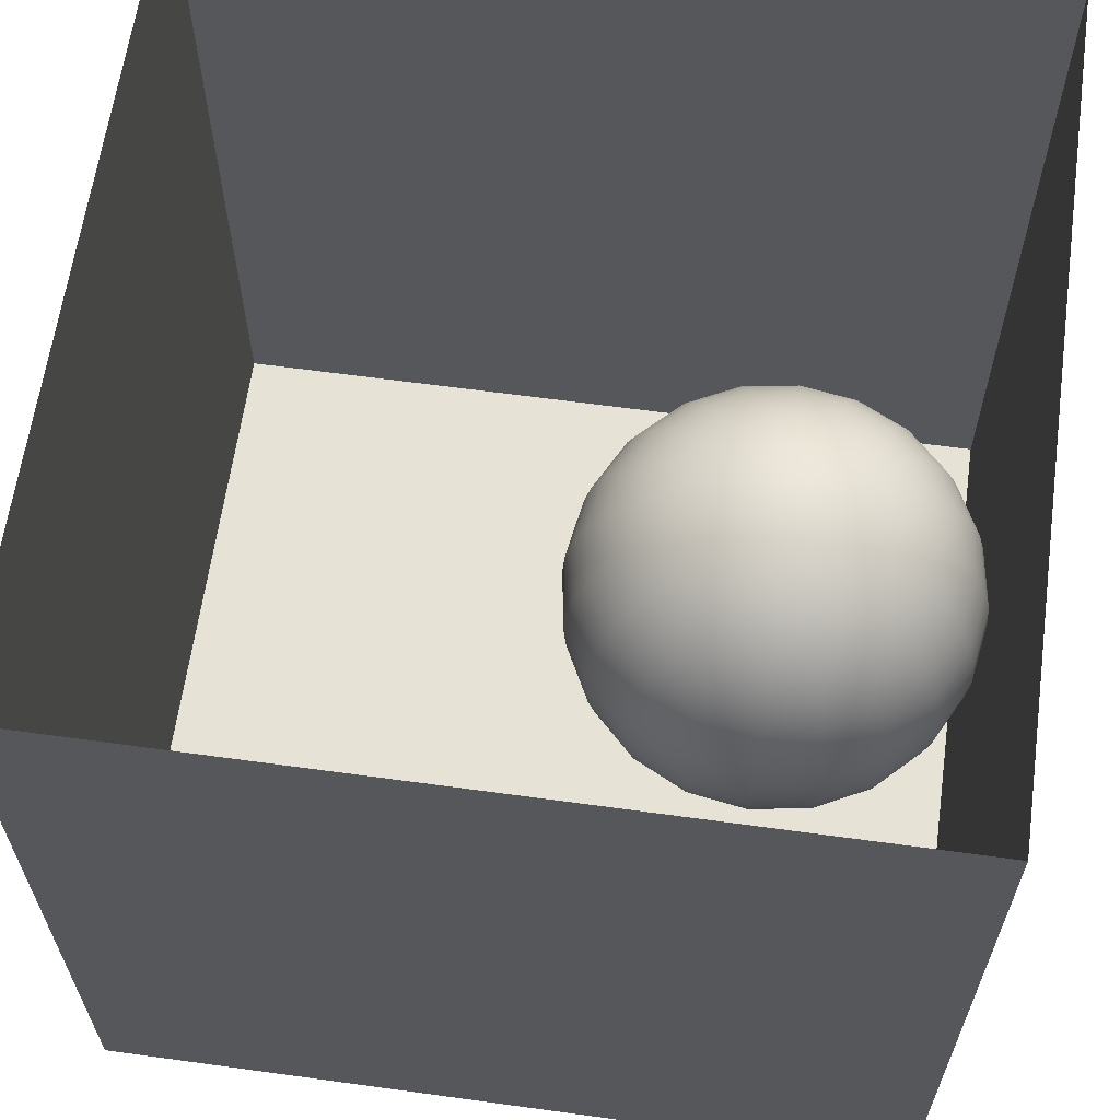
<metadata>
{"format":"obj","ext":"obj","renderer":"f3d","projection":"perspective","resolution":1024,"background":"white","views":[{"elev":62.9,"azim":-82.1,"up":"+Z"}]}
</metadata>
<code>
v -0.5 -0.5 -0.5
v 0.5 -0.5 -0.5
v 0.5 -0.5 0.5
v -0.5 -0.5 0.5
v -0.5 0.5 -0.5
v 0.5 0.5 -0.5
v -0.5 0.5 0.5
v 0.5 0.5 0.5
v 0.01962 -0.25 0.183
v 0.01962 -0.25 -0.317
v 0.01962 -0.2109 0.1799
v 0.03169 -0.2128 0.1799
v 0.04259 -0.2183 0.1799
v 0.05126 -0.227 0.1799
v 0.05681 -0.2379 0.1799
v 0.05872 -0.25 0.1799
v 0.05681 -0.2621 0.1799
v 0.05126 -0.273 0.1799
v 0.04259 -0.2817 0.1799
v 0.03169 -0.2872 0.1799
v 0.01962 -0.2891 0.1799
v 0.00754 -0.2872 0.1799
v -0.00336 -0.2817 0.1799
v -0.01204 -0.273 0.1799
v -0.01758 -0.2621 0.1799
v -0.01948 -0.25 0.1799
v -0.01758 -0.2379 0.1799
v -0.01204 -0.227 0.1799
v -0.00336 -0.2183 0.1799
v 0.00754 -0.2128 0.1799
v 0.01962 -0.1727 0.1708
v 0.04349 -0.1765 0.1708
v 0.06502 -0.1875 0.1708
v 0.08211 -0.2046 0.1708
v 0.09309 -0.2261 0.1708
v 0.09687 -0.25 0.1708
v 0.09309 -0.2739 0.1708
v 0.08211 -0.2954 0.1708
v 0.06502 -0.3125 0.1708
v 0.04349 -0.3235 0.1708
v 0.01962 -0.3272 0.1708
v -0.00426 -0.3235 0.1708
v -0.02578 -0.3125 0.1708
v -0.04288 -0.2954 0.1708
v -0.05386 -0.2739 0.1708
v -0.05763 -0.25 0.1708
v -0.05386 -0.2261 0.1708
v -0.04288 -0.2046 0.1708
v -0.02578 -0.1875 0.1708
v -0.00426 -0.1765 0.1708
v 0.01962 -0.1365 0.1558
v 0.05469 -0.1421 0.1558
v 0.08632 -0.1582 0.1558
v 0.1114 -0.1833 0.1558
v 0.1276 -0.2149 0.1558
v 0.1331 -0.25 0.1558
v 0.1276 -0.2851 0.1558
v 0.1114 -0.3167 0.1558
v 0.08632 -0.3418 0.1558
v 0.05469 -0.3579 0.1558
v 0.01962 -0.3635 0.1558
v -0.01546 -0.3579 0.1558
v -0.04709 -0.3418 0.1558
v -0.07221 -0.3167 0.1558
v -0.08833 -0.2851 0.1558
v -0.09388 -0.25 0.1558
v -0.08833 -0.2149 0.1558
v -0.07221 -0.1833 0.1558
v -0.04709 -0.1582 0.1558
v -0.01546 -0.1421 0.1558
v 0.01962 -0.1031 0.1353
v 0.06502 -0.1103 0.1353
v 0.106 -0.1311 0.1353
v 0.1385 -0.1636 0.1353
v 0.1594 -0.2046 0.1353
v 0.1666 -0.25 0.1353
v 0.1594 -0.2954 0.1353
v 0.1385 -0.3364 0.1353
v 0.106 -0.3689 0.1353
v 0.06502 -0.3897 0.1353
v 0.01962 -0.397 0.1353
v -0.02578 -0.3897 0.1353
v -0.06676 -0.3689 0.1353
v -0.09926 -0.3364 0.1353
v -0.1201 -0.2954 0.1353
v -0.1273 -0.25 0.1353
v -0.1201 -0.2046 0.1353
v -0.09926 -0.1636 0.1353
v -0.06676 -0.1311 0.1353
v -0.02578 -0.1103 0.1353
v 0.01962 -0.07322 0.1098
v 0.07424 -0.08188 0.1098
v 0.1235 -0.107 0.1098
v 0.1626 -0.1461 0.1098
v 0.1877 -0.1954 0.1098
v 0.1964 -0.25 0.1098
v 0.1877 -0.3046 0.1098
v 0.1626 -0.3539 0.1098
v 0.1235 -0.393 0.1098
v 0.07424 -0.4181 0.1098
v 0.01962 -0.4268 0.1098
v -0.03501 -0.4181 0.1098
v -0.08428 -0.393 0.1098
v -0.1234 -0.3539 0.1098
v -0.1485 -0.3046 0.1098
v -0.1572 -0.25 0.1098
v -0.1485 -0.1954 0.1098
v -0.1234 -0.1461 0.1098
v -0.08428 -0.107 0.1098
v -0.03501 -0.08188 0.1098
v 0.01962 -0.04775 0.07996
v 0.08211 -0.05765 0.07996
v 0.1385 -0.08637 0.07996
v 0.1832 -0.1311 0.07996
v 0.212 -0.1875 0.07996
v 0.2219 -0.25 0.07996
v 0.212 -0.3125 0.07996
v 0.1832 -0.3689 0.07996
v 0.1385 -0.4136 0.07996
v 0.08211 -0.4424 0.07996
v 0.01962 -0.4522 0.07996
v -0.04288 -0.4424 0.07996
v -0.09926 -0.4136 0.07996
v -0.144 -0.3689 0.07996
v -0.1727 -0.3125 0.07996
v -0.1826 -0.25 0.07996
v -0.1727 -0.1875 0.07996
v -0.144 -0.1311 0.07996
v -0.09926 -0.08637 0.07996
v -0.04288 -0.05765 0.07996
v 0.01962 -0.02725 0.04651
v 0.08844 -0.03815 0.04651
v 0.1505 -0.0698 0.04651
v 0.1998 -0.1191 0.04651
v 0.2315 -0.1812 0.04651
v 0.2424 -0.25 0.04651
v 0.2315 -0.3188 0.04651
v 0.1998 -0.3809 0.04651
v 0.1505 -0.4302 0.04651
v 0.08844 -0.4618 0.04651
v 0.01962 -0.4728 0.04651
v -0.04921 -0.4618 0.04651
v -0.1113 -0.4302 0.04651
v -0.1606 -0.3809 0.04651
v -0.1922 -0.3188 0.04651
v -0.2031 -0.25 0.04651
v -0.1922 -0.1812 0.04651
v -0.1606 -0.1191 0.04651
v -0.1113 -0.0698 0.04651
v -0.04921 -0.03815 0.04651
v 0.01962 -0.01222 0.01026
v 0.09309 -0.02388 0.01026
v 0.1594 -0.05765 0.01026
v 0.212 -0.1103 0.01026
v 0.2457 -0.1765 0.01026
v 0.2574 -0.25 0.01026
v 0.2457 -0.3235 0.01026
v 0.212 -0.3897 0.01026
v 0.1594 -0.4424 0.01026
v 0.09309 -0.4761 0.01026
v 0.01962 -0.4878 0.01026
v -0.05386 -0.4761 0.01026
v -0.1201 -0.4424 0.01026
v -0.1727 -0.3897 0.01026
v -0.2065 -0.3235 0.01026
v -0.2182 -0.25 0.01026
v -0.2065 -0.1765 0.01026
v -0.1727 -0.1103 0.01026
v -0.1201 -0.05765 0.01026
v -0.05386 -0.02388 0.01026
v 0.01962 -0.003075 -0.02789
v 0.09592 -0.01517 -0.02789
v 0.1647 -0.05022 -0.02789
v 0.2194 -0.1049 -0.02789
v 0.2544 -0.1737 -0.02789
v 0.2665 -0.25 -0.02789
v 0.2544 -0.3263 -0.02789
v 0.2194 -0.3951 -0.02789
v 0.1647 -0.4498 -0.02789
v 0.09592 -0.4848 -0.02789
v 0.01962 -0.4969 -0.02789
v -0.05668 -0.4848 -0.02789
v -0.1255 -0.4498 -0.02789
v -0.1802 -0.3951 -0.02789
v -0.2152 -0.3263 -0.02789
v -0.2273 -0.25 -0.02789
v -0.2152 -0.1737 -0.02789
v -0.1802 -0.1049 -0.02789
v -0.1255 -0.05022 -0.02789
v -0.05668 -0.01517 -0.02789
v 0.01962 0 -0.06699
v 0.09687 -0.01222 -0.06699
v 0.1666 -0.04775 -0.06699
v 0.2219 -0.1031 -0.06699
v 0.2574 -0.1727 -0.06699
v 0.2696 -0.25 -0.06699
v 0.2574 -0.3272 -0.06699
v 0.2219 -0.397 -0.06699
v 0.1666 -0.4522 -0.06699
v 0.09687 -0.4878 -0.06699
v 0.01962 -0.5 -0.06699
v -0.05763 -0.4878 -0.06699
v -0.1273 -0.4522 -0.06699
v -0.1826 -0.397 -0.06699
v -0.2182 -0.3272 -0.06699
v -0.2304 -0.25 -0.06699
v -0.2182 -0.1727 -0.06699
v -0.1826 -0.1031 -0.06699
v -0.1273 -0.04775 -0.06699
v -0.05763 -0.01222 -0.06699
v 0.01962 -0.003075 -0.1061
v 0.09592 -0.01517 -0.1061
v 0.1647 -0.05022 -0.1061
v 0.2194 -0.1049 -0.1061
v 0.2544 -0.1737 -0.1061
v 0.2665 -0.25 -0.1061
v 0.2544 -0.3263 -0.1061
v 0.2194 -0.3951 -0.1061
v 0.1647 -0.4498 -0.1061
v 0.09592 -0.4848 -0.1061
v 0.01962 -0.4969 -0.1061
v -0.05668 -0.4848 -0.1061
v -0.1255 -0.4498 -0.1061
v -0.1802 -0.3951 -0.1061
v -0.2152 -0.3263 -0.1061
v -0.2273 -0.25 -0.1061
v -0.2152 -0.1737 -0.1061
v -0.1802 -0.1049 -0.1061
v -0.1255 -0.05022 -0.1061
v -0.05668 -0.01517 -0.1061
v 0.01962 -0.01222 -0.1442
v 0.09309 -0.02388 -0.1442
v 0.1594 -0.05765 -0.1442
v 0.212 -0.1103 -0.1442
v 0.2457 -0.1765 -0.1442
v 0.2574 -0.25 -0.1442
v 0.2457 -0.3235 -0.1442
v 0.212 -0.3897 -0.1442
v 0.1594 -0.4424 -0.1442
v 0.09309 -0.4761 -0.1442
v 0.01962 -0.4878 -0.1442
v -0.05386 -0.4761 -0.1442
v -0.1201 -0.4424 -0.1442
v -0.1727 -0.3897 -0.1442
v -0.2065 -0.3235 -0.1442
v -0.2182 -0.25 -0.1442
v -0.2065 -0.1765 -0.1442
v -0.1727 -0.1103 -0.1442
v -0.1201 -0.05765 -0.1442
v -0.05386 -0.02388 -0.1442
v 0.01962 -0.02725 -0.1805
v 0.08844 -0.03815 -0.1805
v 0.1505 -0.0698 -0.1805
v 0.1998 -0.1191 -0.1805
v 0.2315 -0.1812 -0.1805
v 0.2424 -0.25 -0.1805
v 0.2315 -0.3188 -0.1805
v 0.1998 -0.3809 -0.1805
v 0.1505 -0.4302 -0.1805
v 0.08844 -0.4618 -0.1805
v 0.01962 -0.4728 -0.1805
v -0.04921 -0.4618 -0.1805
v -0.1113 -0.4302 -0.1805
v -0.1606 -0.3809 -0.1805
v -0.1922 -0.3188 -0.1805
v -0.2031 -0.25 -0.1805
v -0.1922 -0.1812 -0.1805
v -0.1606 -0.1191 -0.1805
v -0.1113 -0.0698 -0.1805
v -0.04921 -0.03815 -0.1805
v 0.01962 -0.04775 -0.2139
v 0.08211 -0.05765 -0.2139
v 0.1385 -0.08637 -0.2139
v 0.1832 -0.1311 -0.2139
v 0.212 -0.1875 -0.2139
v 0.2219 -0.25 -0.2139
v 0.212 -0.3125 -0.2139
v 0.1832 -0.3689 -0.2139
v 0.1385 -0.4136 -0.2139
v 0.08211 -0.4424 -0.2139
v 0.01962 -0.4522 -0.2139
v -0.04288 -0.4424 -0.2139
v -0.09926 -0.4136 -0.2139
v -0.144 -0.3689 -0.2139
v -0.1727 -0.3125 -0.2139
v -0.1826 -0.25 -0.2139
v -0.1727 -0.1875 -0.2139
v -0.144 -0.1311 -0.2139
v -0.09926 -0.08637 -0.2139
v -0.04288 -0.05765 -0.2139
v 0.01962 -0.07322 -0.2438
v 0.07424 -0.08188 -0.2438
v 0.1235 -0.107 -0.2438
v 0.1626 -0.1461 -0.2438
v 0.1877 -0.1954 -0.2438
v 0.1964 -0.25 -0.2438
v 0.1877 -0.3046 -0.2438
v 0.1626 -0.3539 -0.2438
v 0.1235 -0.393 -0.2438
v 0.07424 -0.4181 -0.2438
v 0.01962 -0.4268 -0.2438
v -0.03501 -0.4181 -0.2438
v -0.08428 -0.393 -0.2438
v -0.1234 -0.3539 -0.2438
v -0.1485 -0.3046 -0.2438
v -0.1572 -0.25 -0.2438
v -0.1485 -0.1954 -0.2438
v -0.1234 -0.1461 -0.2438
v -0.08428 -0.107 -0.2438
v -0.03501 -0.08188 -0.2438
v 0.01962 -0.1031 -0.2692
v 0.06502 -0.1103 -0.2692
v 0.106 -0.1311 -0.2692
v 0.1385 -0.1636 -0.2692
v 0.1594 -0.2046 -0.2692
v 0.1666 -0.25 -0.2692
v 0.1594 -0.2954 -0.2692
v 0.1385 -0.3364 -0.2692
v 0.106 -0.3689 -0.2692
v 0.06502 -0.3897 -0.2692
v 0.01962 -0.397 -0.2692
v -0.02578 -0.3897 -0.2692
v -0.06676 -0.3689 -0.2692
v -0.09926 -0.3364 -0.2692
v -0.1201 -0.2954 -0.2692
v -0.1273 -0.25 -0.2692
v -0.1201 -0.2046 -0.2692
v -0.09926 -0.1636 -0.2692
v -0.06676 -0.1311 -0.2692
v -0.02578 -0.1103 -0.2692
v 0.01962 -0.1365 -0.2897
v 0.05469 -0.1421 -0.2897
v 0.08632 -0.1582 -0.2897
v 0.1114 -0.1833 -0.2897
v 0.1276 -0.2149 -0.2897
v 0.1331 -0.25 -0.2897
v 0.1276 -0.2851 -0.2897
v 0.1114 -0.3167 -0.2897
v 0.08632 -0.3418 -0.2897
v 0.05469 -0.3579 -0.2897
v 0.01962 -0.3635 -0.2897
v -0.01546 -0.3579 -0.2897
v -0.04709 -0.3418 -0.2897
v -0.07221 -0.3167 -0.2897
v -0.08833 -0.2851 -0.2897
v -0.09388 -0.25 -0.2897
v -0.08833 -0.2149 -0.2897
v -0.07221 -0.1833 -0.2897
v -0.04709 -0.1582 -0.2897
v -0.01546 -0.1421 -0.2897
v 0.01962 -0.1727 -0.3048
v 0.04349 -0.1765 -0.3048
v 0.06502 -0.1875 -0.3048
v 0.08211 -0.2046 -0.3048
v 0.09309 -0.2261 -0.3048
v 0.09687 -0.25 -0.3048
v 0.09309 -0.2739 -0.3048
v 0.08211 -0.2954 -0.3048
v 0.06502 -0.3125 -0.3048
v 0.04349 -0.3235 -0.3048
v 0.01962 -0.3272 -0.3048
v -0.00426 -0.3235 -0.3048
v -0.02578 -0.3125 -0.3048
v -0.04288 -0.2954 -0.3048
v -0.05386 -0.2739 -0.3048
v -0.05763 -0.25 -0.3048
v -0.05386 -0.2261 -0.3048
v -0.04288 -0.2046 -0.3048
v -0.02578 -0.1875 -0.3048
v -0.00426 -0.1765 -0.3048
v 0.01962 -0.2109 -0.3139
v 0.03169 -0.2128 -0.3139
v 0.04259 -0.2183 -0.3139
v 0.05126 -0.227 -0.3139
v 0.05681 -0.2379 -0.3139
v 0.05872 -0.25 -0.3139
v 0.05681 -0.2621 -0.3139
v 0.05126 -0.273 -0.3139
v 0.04259 -0.2817 -0.3139
v 0.03169 -0.2872 -0.3139
v 0.01962 -0.2891 -0.3139
v 0.00754 -0.2872 -0.3139
v -0.00336 -0.2817 -0.3139
v -0.01204 -0.273 -0.3139
v -0.01758 -0.2621 -0.3139
v -0.01948 -0.25 -0.3139
v -0.01758 -0.2379 -0.3139
v -0.01204 -0.227 -0.3139
v -0.00336 -0.2183 -0.3139
v 0.00754 -0.2128 -0.3139
v -0.2 0.4995 -0.3
v 0.2 0.4995 -0.3
v 0.2 0.4995 0.3
v -0.2 0.4995 0.3
f 2 1 3
f 3 1 4
f 5 1 6
f 6 1 2
f 4 1 7
f 7 1 5
f 6 2 3
f 8 6 3
f 8 7 6
f 6 7 5
f 391 392 393
f 393 394 391
f 9 12 11
f 9 13 12
f 9 14 13
f 9 15 14
f 9 16 15
f 9 17 16
f 9 18 17
f 9 19 18
f 9 20 19
f 9 21 20
f 9 22 21
f 9 23 22
f 9 24 23
f 9 25 24
f 9 26 25
f 9 27 26
f 9 28 27
f 9 29 28
f 9 30 29
f 9 11 30
f 11 12 31
f 12 32 31
f 12 13 32
f 13 33 32
f 13 14 33
f 14 34 33
f 14 15 34
f 15 35 34
f 15 16 35
f 16 36 35
f 16 17 36
f 17 37 36
f 17 18 37
f 18 38 37
f 18 19 38
f 19 39 38
f 19 20 39
f 20 40 39
f 20 21 40
f 21 41 40
f 21 22 41
f 22 42 41
f 22 23 42
f 23 43 42
f 23 24 43
f 24 44 43
f 24 25 44
f 25 45 44
f 25 26 45
f 26 46 45
f 26 27 46
f 27 47 46
f 27 28 47
f 28 48 47
f 28 29 48
f 29 49 48
f 29 30 49
f 30 50 49
f 30 11 50
f 11 31 50
f 31 32 51
f 32 52 51
f 32 33 52
f 33 53 52
f 33 34 53
f 34 54 53
f 34 35 54
f 35 55 54
f 35 36 55
f 36 56 55
f 36 37 56
f 37 57 56
f 37 38 57
f 38 58 57
f 38 39 58
f 39 59 58
f 39 40 59
f 40 60 59
f 40 41 60
f 41 61 60
f 41 42 61
f 42 62 61
f 42 43 62
f 43 63 62
f 43 44 63
f 44 64 63
f 44 45 64
f 45 65 64
f 45 46 65
f 46 66 65
f 46 47 66
f 47 67 66
f 47 48 67
f 48 68 67
f 48 49 68
f 49 69 68
f 49 50 69
f 50 70 69
f 50 31 70
f 31 51 70
f 51 52 71
f 52 72 71
f 52 53 72
f 53 73 72
f 53 54 73
f 54 74 73
f 54 55 74
f 55 75 74
f 55 56 75
f 56 76 75
f 56 57 76
f 57 77 76
f 57 58 77
f 58 78 77
f 58 59 78
f 59 79 78
f 59 60 79
f 60 80 79
f 60 61 80
f 61 81 80
f 61 62 81
f 62 82 81
f 62 63 82
f 63 83 82
f 63 64 83
f 64 84 83
f 64 65 84
f 65 85 84
f 65 66 85
f 66 86 85
f 66 67 86
f 67 87 86
f 67 68 87
f 68 88 87
f 68 69 88
f 69 89 88
f 69 70 89
f 70 90 89
f 70 51 90
f 51 71 90
f 71 72 91
f 72 92 91
f 72 73 92
f 73 93 92
f 73 74 93
f 74 94 93
f 74 75 94
f 75 95 94
f 75 76 95
f 76 96 95
f 76 77 96
f 77 97 96
f 77 78 97
f 78 98 97
f 78 79 98
f 79 99 98
f 79 80 99
f 80 100 99
f 80 81 100
f 81 101 100
f 81 82 101
f 82 102 101
f 82 83 102
f 83 103 102
f 83 84 103
f 84 104 103
f 84 85 104
f 85 105 104
f 85 86 105
f 86 106 105
f 86 87 106
f 87 107 106
f 87 88 107
f 88 108 107
f 88 89 108
f 89 109 108
f 89 90 109
f 90 110 109
f 90 71 110
f 71 91 110
f 91 92 111
f 92 112 111
f 92 93 112
f 93 113 112
f 93 94 113
f 94 114 113
f 94 95 114
f 95 115 114
f 95 96 115
f 96 116 115
f 96 97 116
f 97 117 116
f 97 98 117
f 98 118 117
f 98 99 118
f 99 119 118
f 99 100 119
f 100 120 119
f 100 101 120
f 101 121 120
f 101 102 121
f 102 122 121
f 102 103 122
f 103 123 122
f 103 104 123
f 104 124 123
f 104 105 124
f 105 125 124
f 105 106 125
f 106 126 125
f 106 107 126
f 107 127 126
f 107 108 127
f 108 128 127
f 108 109 128
f 109 129 128
f 109 110 129
f 110 130 129
f 110 91 130
f 91 111 130
f 111 112 131
f 112 132 131
f 112 113 132
f 113 133 132
f 113 114 133
f 114 134 133
f 114 115 134
f 115 135 134
f 115 116 135
f 116 136 135
f 116 117 136
f 117 137 136
f 117 118 137
f 118 138 137
f 118 119 138
f 119 139 138
f 119 120 139
f 120 140 139
f 120 121 140
f 121 141 140
f 121 122 141
f 122 142 141
f 122 123 142
f 123 143 142
f 123 124 143
f 124 144 143
f 124 125 144
f 125 145 144
f 125 126 145
f 126 146 145
f 126 127 146
f 127 147 146
f 127 128 147
f 128 148 147
f 128 129 148
f 129 149 148
f 129 130 149
f 130 150 149
f 130 111 150
f 111 131 150
f 131 132 151
f 132 152 151
f 132 133 152
f 133 153 152
f 133 134 153
f 134 154 153
f 134 135 154
f 135 155 154
f 135 136 155
f 136 156 155
f 136 137 156
f 137 157 156
f 137 138 157
f 138 158 157
f 138 139 158
f 139 159 158
f 139 140 159
f 140 160 159
f 140 141 160
f 141 161 160
f 141 142 161
f 142 162 161
f 142 143 162
f 143 163 162
f 143 144 163
f 144 164 163
f 144 145 164
f 145 165 164
f 145 146 165
f 146 166 165
f 146 147 166
f 147 167 166
f 147 148 167
f 148 168 167
f 148 149 168
f 149 169 168
f 149 150 169
f 150 170 169
f 150 131 170
f 131 151 170
f 151 152 171
f 152 172 171
f 152 153 172
f 153 173 172
f 153 154 173
f 154 174 173
f 154 155 174
f 155 175 174
f 155 156 175
f 156 176 175
f 156 157 176
f 157 177 176
f 157 158 177
f 158 178 177
f 158 159 178
f 159 179 178
f 159 160 179
f 160 180 179
f 160 161 180
f 161 181 180
f 161 162 181
f 162 182 181
f 162 163 182
f 163 183 182
f 163 164 183
f 164 184 183
f 164 165 184
f 165 185 184
f 165 166 185
f 166 186 185
f 166 167 186
f 167 187 186
f 167 168 187
f 168 188 187
f 168 169 188
f 169 189 188
f 169 170 189
f 170 190 189
f 170 151 190
f 151 171 190
f 171 172 191
f 172 192 191
f 172 173 192
f 173 193 192
f 173 174 193
f 174 194 193
f 174 175 194
f 175 195 194
f 175 176 195
f 176 196 195
f 176 177 196
f 177 197 196
f 177 178 197
f 178 198 197
f 178 179 198
f 179 199 198
f 179 180 199
f 180 200 199
f 180 181 200
f 181 201 200
f 181 182 201
f 182 202 201
f 182 183 202
f 183 203 202
f 183 184 203
f 184 204 203
f 184 185 204
f 185 205 204
f 185 186 205
f 186 206 205
f 186 187 206
f 187 207 206
f 187 188 207
f 188 208 207
f 188 189 208
f 189 209 208
f 189 190 209
f 190 210 209
f 190 171 210
f 171 191 210
f 191 192 211
f 192 212 211
f 192 193 212
f 193 213 212
f 193 194 213
f 194 214 213
f 194 195 214
f 195 215 214
f 195 196 215
f 196 216 215
f 196 197 216
f 197 217 216
f 197 198 217
f 198 218 217
f 198 199 218
f 199 219 218
f 199 200 219
f 200 220 219
f 200 201 220
f 201 221 220
f 201 202 221
f 202 222 221
f 202 203 222
f 203 223 222
f 203 204 223
f 204 224 223
f 204 205 224
f 205 225 224
f 205 206 225
f 206 226 225
f 206 207 226
f 207 227 226
f 207 208 227
f 208 228 227
f 208 209 228
f 209 229 228
f 209 210 229
f 210 230 229
f 210 191 230
f 191 211 230
f 211 212 231
f 212 232 231
f 212 213 232
f 213 233 232
f 213 214 233
f 214 234 233
f 214 215 234
f 215 235 234
f 215 216 235
f 216 236 235
f 216 217 236
f 217 237 236
f 217 218 237
f 218 238 237
f 218 219 238
f 219 239 238
f 219 220 239
f 220 240 239
f 220 221 240
f 221 241 240
f 221 222 241
f 222 242 241
f 222 223 242
f 223 243 242
f 223 224 243
f 224 244 243
f 224 225 244
f 225 245 244
f 225 226 245
f 226 246 245
f 226 227 246
f 227 247 246
f 227 228 247
f 228 248 247
f 228 229 248
f 229 249 248
f 229 230 249
f 230 250 249
f 230 211 250
f 211 231 250
f 231 232 251
f 232 252 251
f 232 233 252
f 233 253 252
f 233 234 253
f 234 254 253
f 234 235 254
f 235 255 254
f 235 236 255
f 236 256 255
f 236 237 256
f 237 257 256
f 237 238 257
f 238 258 257
f 238 239 258
f 239 259 258
f 239 240 259
f 240 260 259
f 240 241 260
f 241 261 260
f 241 242 261
f 242 262 261
f 242 243 262
f 243 263 262
f 243 244 263
f 244 264 263
f 244 245 264
f 245 265 264
f 245 246 265
f 246 266 265
f 246 247 266
f 247 267 266
f 247 248 267
f 248 268 267
f 248 249 268
f 249 269 268
f 249 250 269
f 250 270 269
f 250 231 270
f 231 251 270
f 251 252 271
f 252 272 271
f 252 253 272
f 253 273 272
f 253 254 273
f 254 274 273
f 254 255 274
f 255 275 274
f 255 256 275
f 256 276 275
f 256 257 276
f 257 277 276
f 257 258 277
f 258 278 277
f 258 259 278
f 259 279 278
f 259 260 279
f 260 280 279
f 260 261 280
f 261 281 280
f 261 262 281
f 262 282 281
f 262 263 282
f 263 283 282
f 263 264 283
f 264 284 283
f 264 265 284
f 265 285 284
f 265 266 285
f 266 286 285
f 266 267 286
f 267 287 286
f 267 268 287
f 268 288 287
f 268 269 288
f 269 289 288
f 269 270 289
f 270 290 289
f 270 251 290
f 251 271 290
f 271 272 291
f 272 292 291
f 272 273 292
f 273 293 292
f 273 274 293
f 274 294 293
f 274 275 294
f 275 295 294
f 275 276 295
f 276 296 295
f 276 277 296
f 277 297 296
f 277 278 297
f 278 298 297
f 278 279 298
f 279 299 298
f 279 280 299
f 280 300 299
f 280 281 300
f 281 301 300
f 281 282 301
f 282 302 301
f 282 283 302
f 283 303 302
f 283 284 303
f 284 304 303
f 284 285 304
f 285 305 304
f 285 286 305
f 286 306 305
f 286 287 306
f 287 307 306
f 287 288 307
f 288 308 307
f 288 289 308
f 289 309 308
f 289 290 309
f 290 310 309
f 290 271 310
f 271 291 310
f 291 292 311
f 292 312 311
f 292 293 312
f 293 313 312
f 293 294 313
f 294 314 313
f 294 295 314
f 295 315 314
f 295 296 315
f 296 316 315
f 296 297 316
f 297 317 316
f 297 298 317
f 298 318 317
f 298 299 318
f 299 319 318
f 299 300 319
f 300 320 319
f 300 301 320
f 301 321 320
f 301 302 321
f 302 322 321
f 302 303 322
f 303 323 322
f 303 304 323
f 304 324 323
f 304 305 324
f 305 325 324
f 305 306 325
f 306 326 325
f 306 307 326
f 307 327 326
f 307 308 327
f 308 328 327
f 308 309 328
f 309 329 328
f 309 310 329
f 310 330 329
f 310 291 330
f 291 311 330
f 311 312 331
f 312 332 331
f 312 313 332
f 313 333 332
f 313 314 333
f 314 334 333
f 314 315 334
f 315 335 334
f 315 316 335
f 316 336 335
f 316 317 336
f 317 337 336
f 317 318 337
f 318 338 337
f 318 319 338
f 319 339 338
f 319 320 339
f 320 340 339
f 320 321 340
f 321 341 340
f 321 322 341
f 322 342 341
f 322 323 342
f 323 343 342
f 323 324 343
f 324 344 343
f 324 325 344
f 325 345 344
f 325 326 345
f 326 346 345
f 326 327 346
f 327 347 346
f 327 328 347
f 328 348 347
f 328 329 348
f 329 349 348
f 329 330 349
f 330 350 349
f 330 311 350
f 311 331 350
f 331 332 351
f 332 352 351
f 332 333 352
f 333 353 352
f 333 334 353
f 334 354 353
f 334 335 354
f 335 355 354
f 335 336 355
f 336 356 355
f 336 337 356
f 337 357 356
f 337 338 357
f 338 358 357
f 338 339 358
f 339 359 358
f 339 340 359
f 340 360 359
f 340 341 360
f 341 361 360
f 341 342 361
f 342 362 361
f 342 343 362
f 343 363 362
f 343 344 363
f 344 364 363
f 344 345 364
f 345 365 364
f 345 346 365
f 346 366 365
f 346 347 366
f 347 367 366
f 347 348 367
f 348 368 367
f 348 349 368
f 349 369 368
f 349 350 369
f 350 370 369
f 350 331 370
f 331 351 370
f 351 352 371
f 352 372 371
f 352 353 372
f 353 373 372
f 353 354 373
f 354 374 373
f 354 355 374
f 355 375 374
f 355 356 375
f 356 376 375
f 356 357 376
f 357 377 376
f 357 358 377
f 358 378 377
f 358 359 378
f 359 379 378
f 359 360 379
f 360 380 379
f 360 361 380
f 361 381 380
f 361 362 381
f 362 382 381
f 362 363 382
f 363 383 382
f 363 364 383
f 364 384 383
f 364 365 384
f 365 385 384
f 365 366 385
f 366 386 385
f 366 367 386
f 367 387 386
f 367 368 387
f 368 388 387
f 368 369 388
f 369 389 388
f 369 370 389
f 370 390 389
f 370 351 390
f 351 371 390
f 10 371 372
f 10 372 373
f 10 373 374
f 10 374 375
f 10 375 376
f 10 376 377
f 10 377 378
f 10 378 379
f 10 379 380
f 10 380 381
f 10 381 382
f 10 382 383
f 10 383 384
f 10 384 385
f 10 385 386
f 10 386 387
f 10 387 388
f 10 388 389
f 10 389 390
f 10 390 371

</code>
